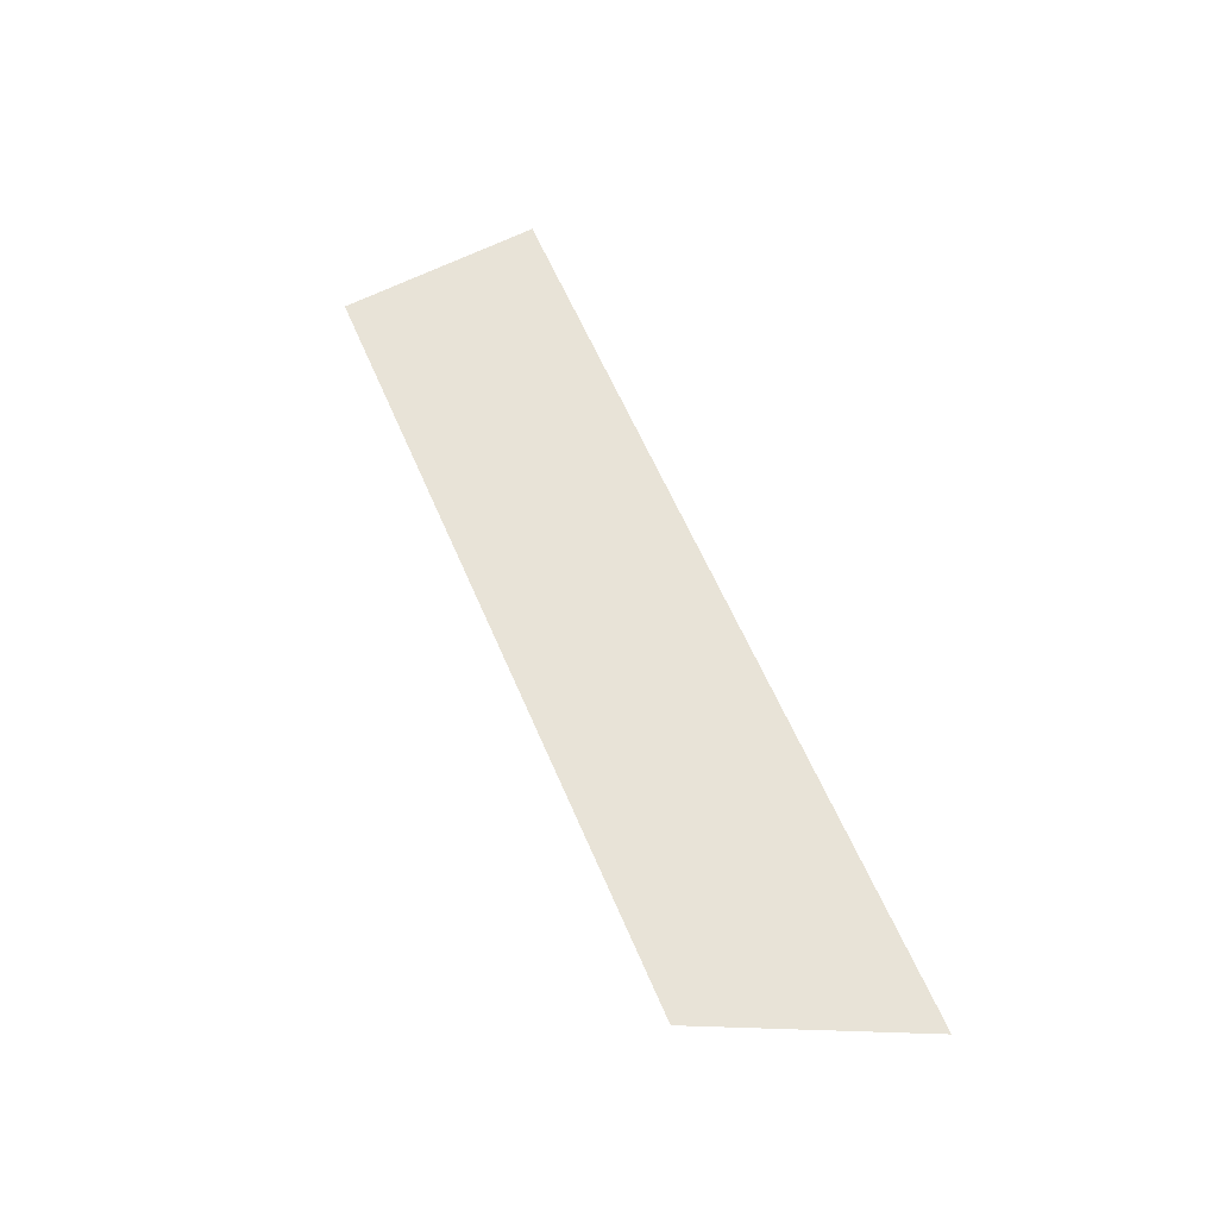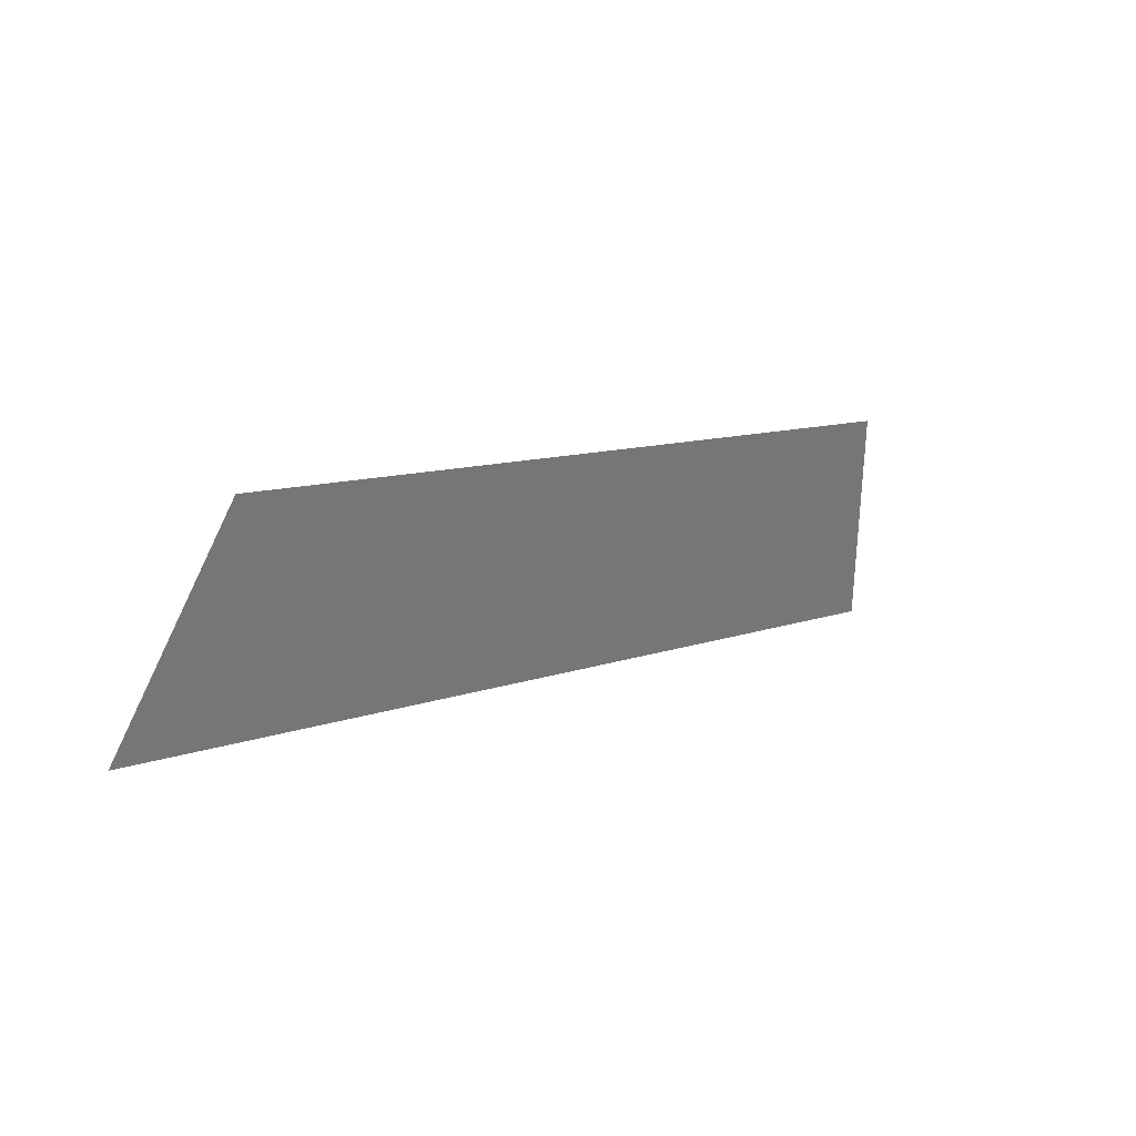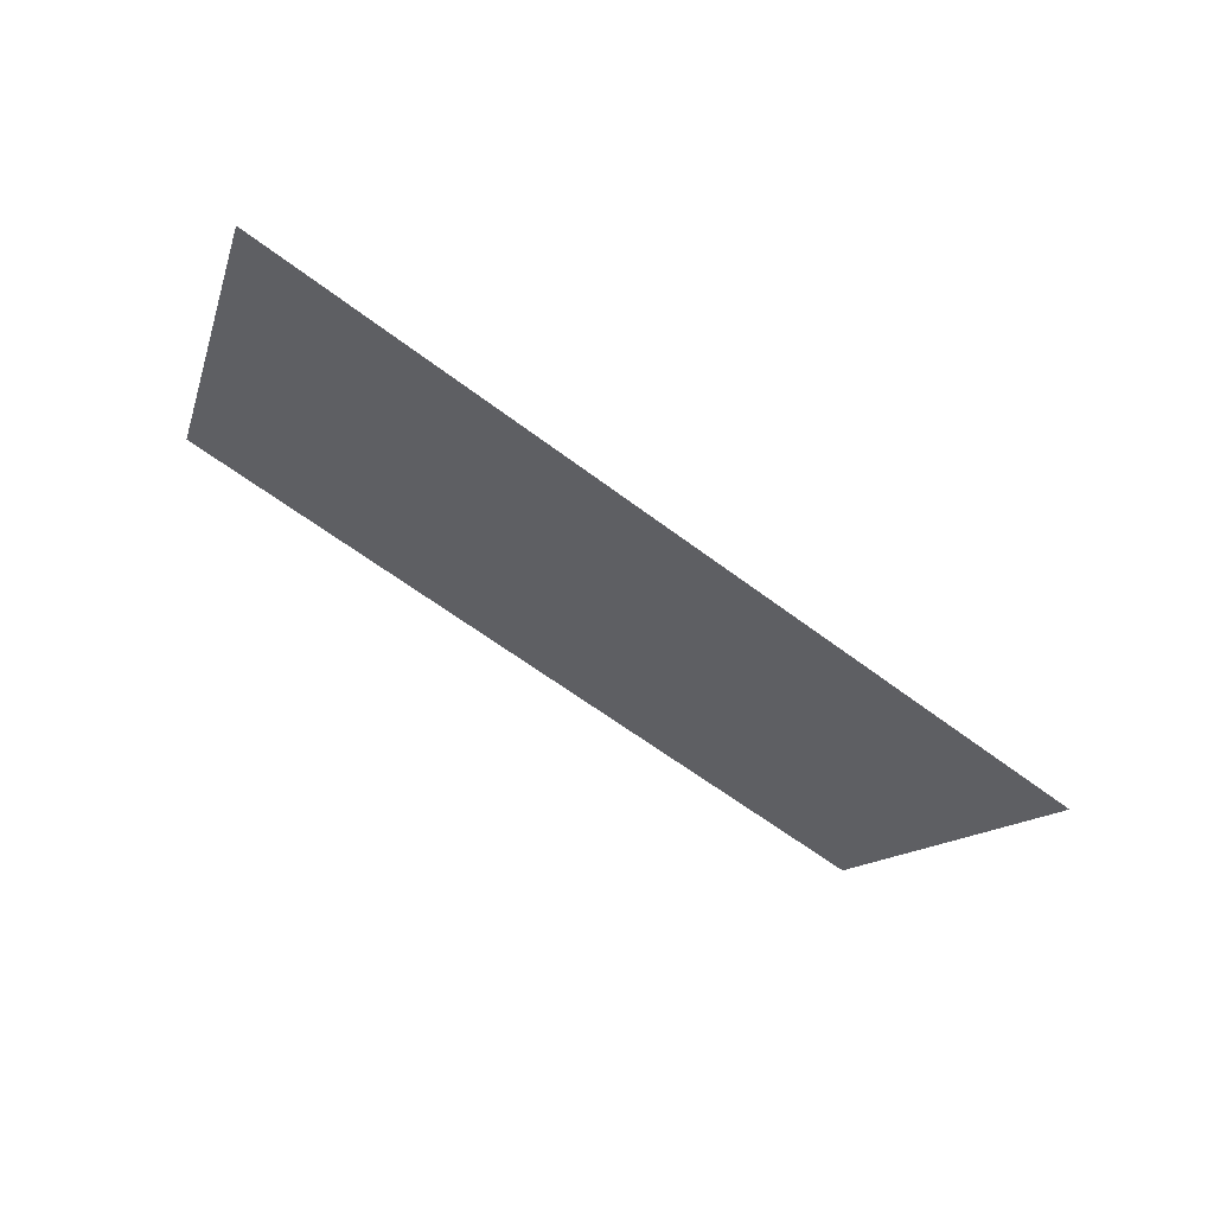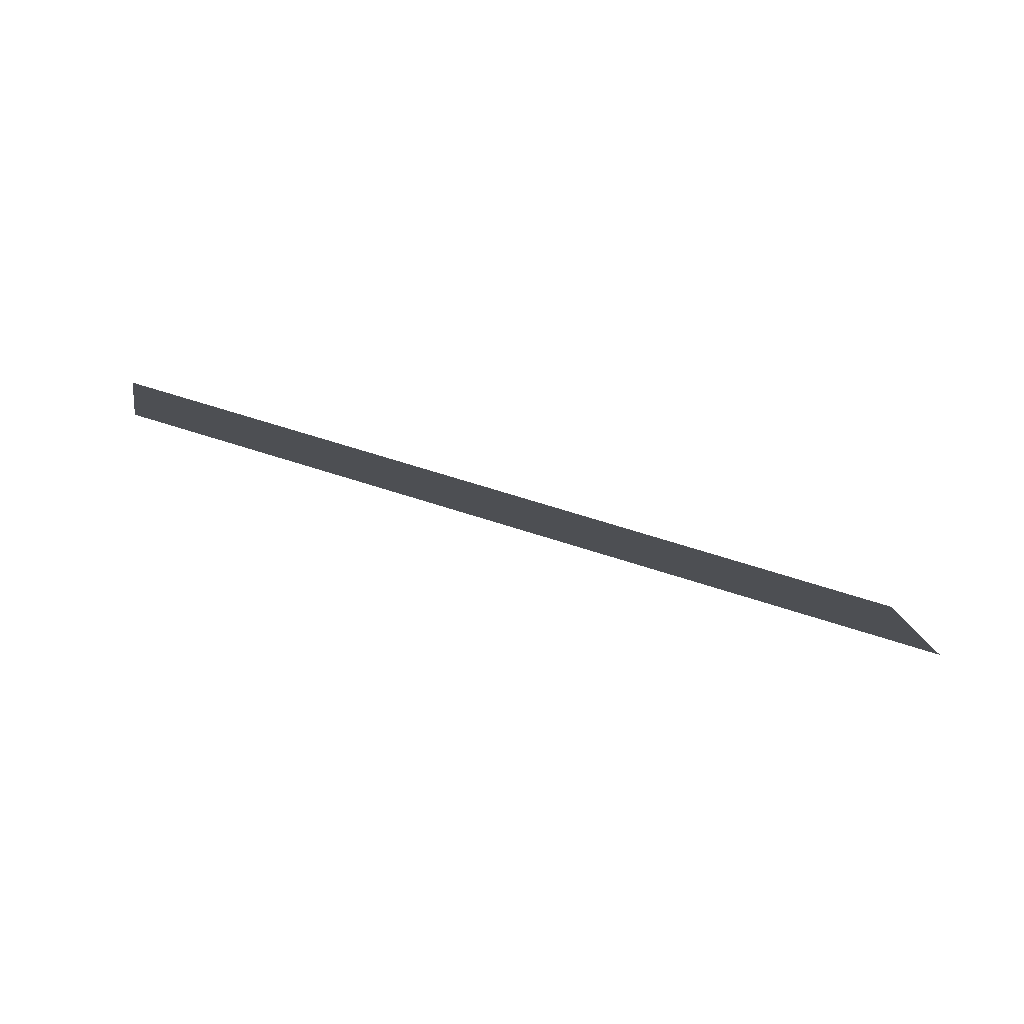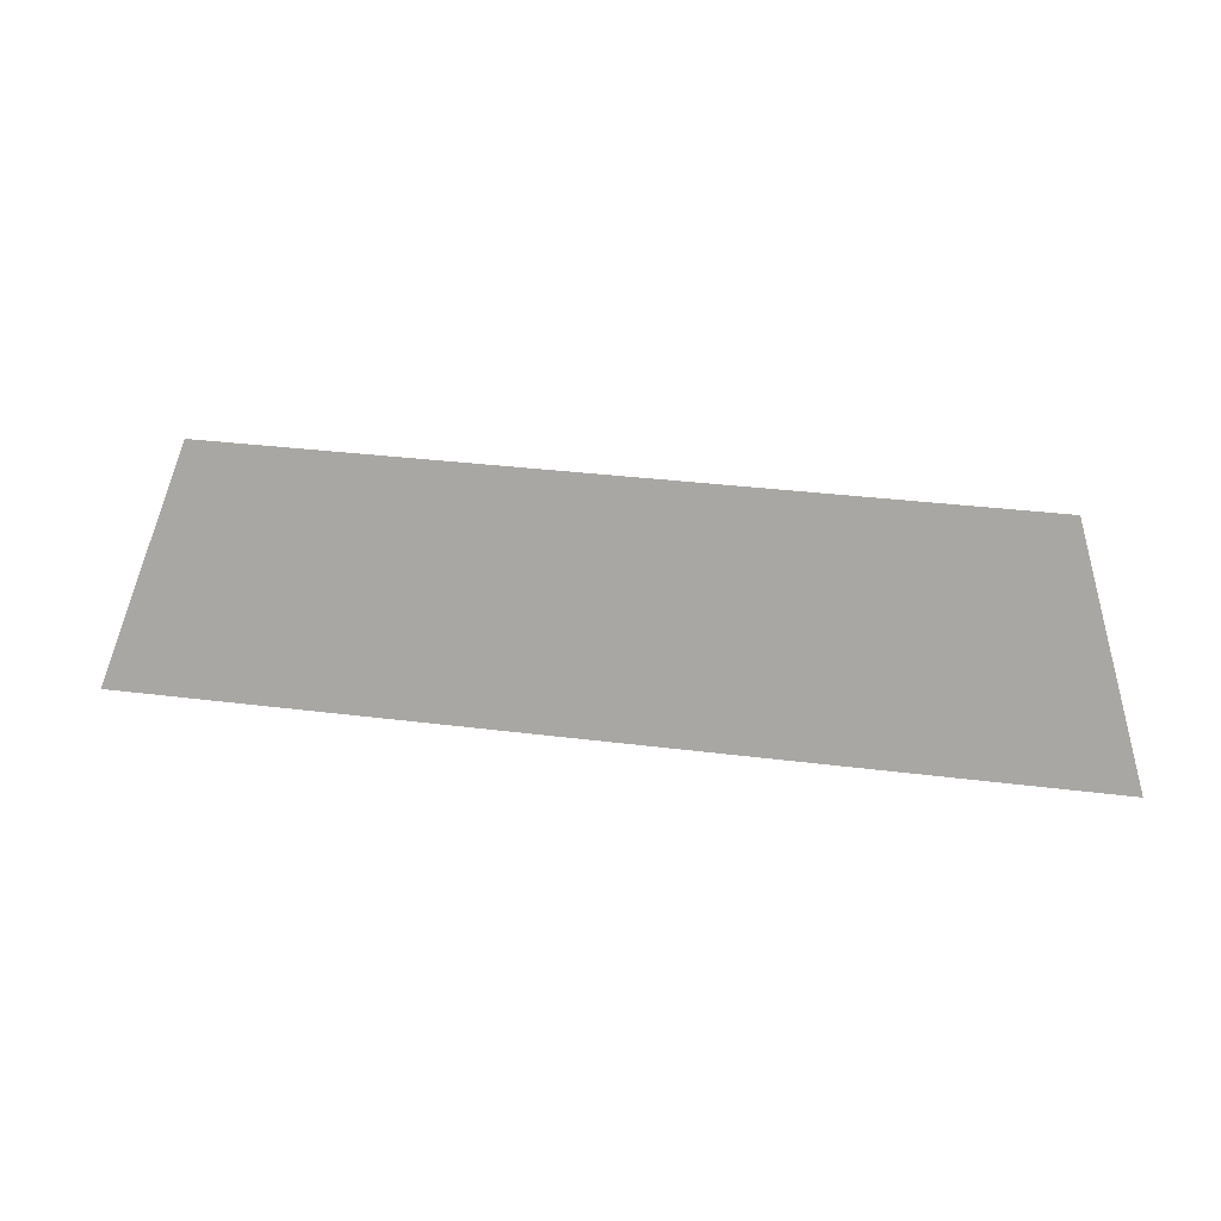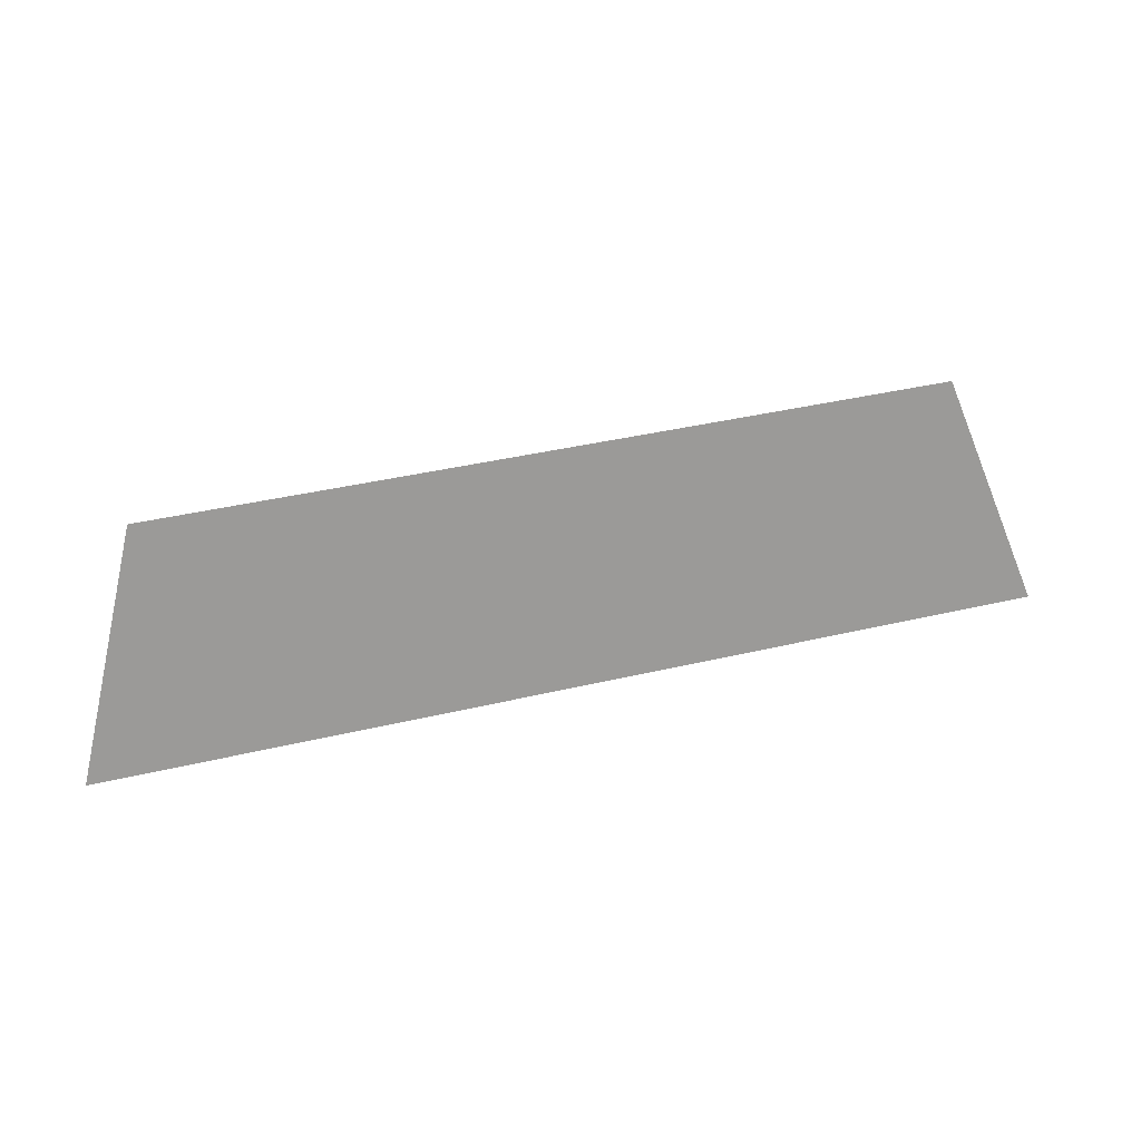
<metadata>
{"format":"obj","ext":"obj","renderer":"f3d","projection":"perspective","resolution":1024,"background":"white","views":[{"elev":61.0,"azim":-113.1,"up":"+Z"},{"elev":10.4,"azim":-42.8,"up":"+Y"},{"elev":-60.5,"azim":-37.9,"up":"+Z"},{"elev":62.0,"azim":18.6,"up":"+Y"},{"elev":32.2,"azim":-169.9,"up":"+Y"},{"elev":39.9,"azim":163.7,"up":"+Y"}]}
</metadata>
<code>
o Group10/mesh8/mesh8-geometry#mesh8-geometry
v 0.6469 0.0623 0.01384
v 0.7226 0.04241 0.006996
v 0.64 0.04241 0.006996
v 0.7157 0.0623 0.01384
f 1 2 3
f 2 1 4
f 3 2 1
f 4 1 2

</code>
